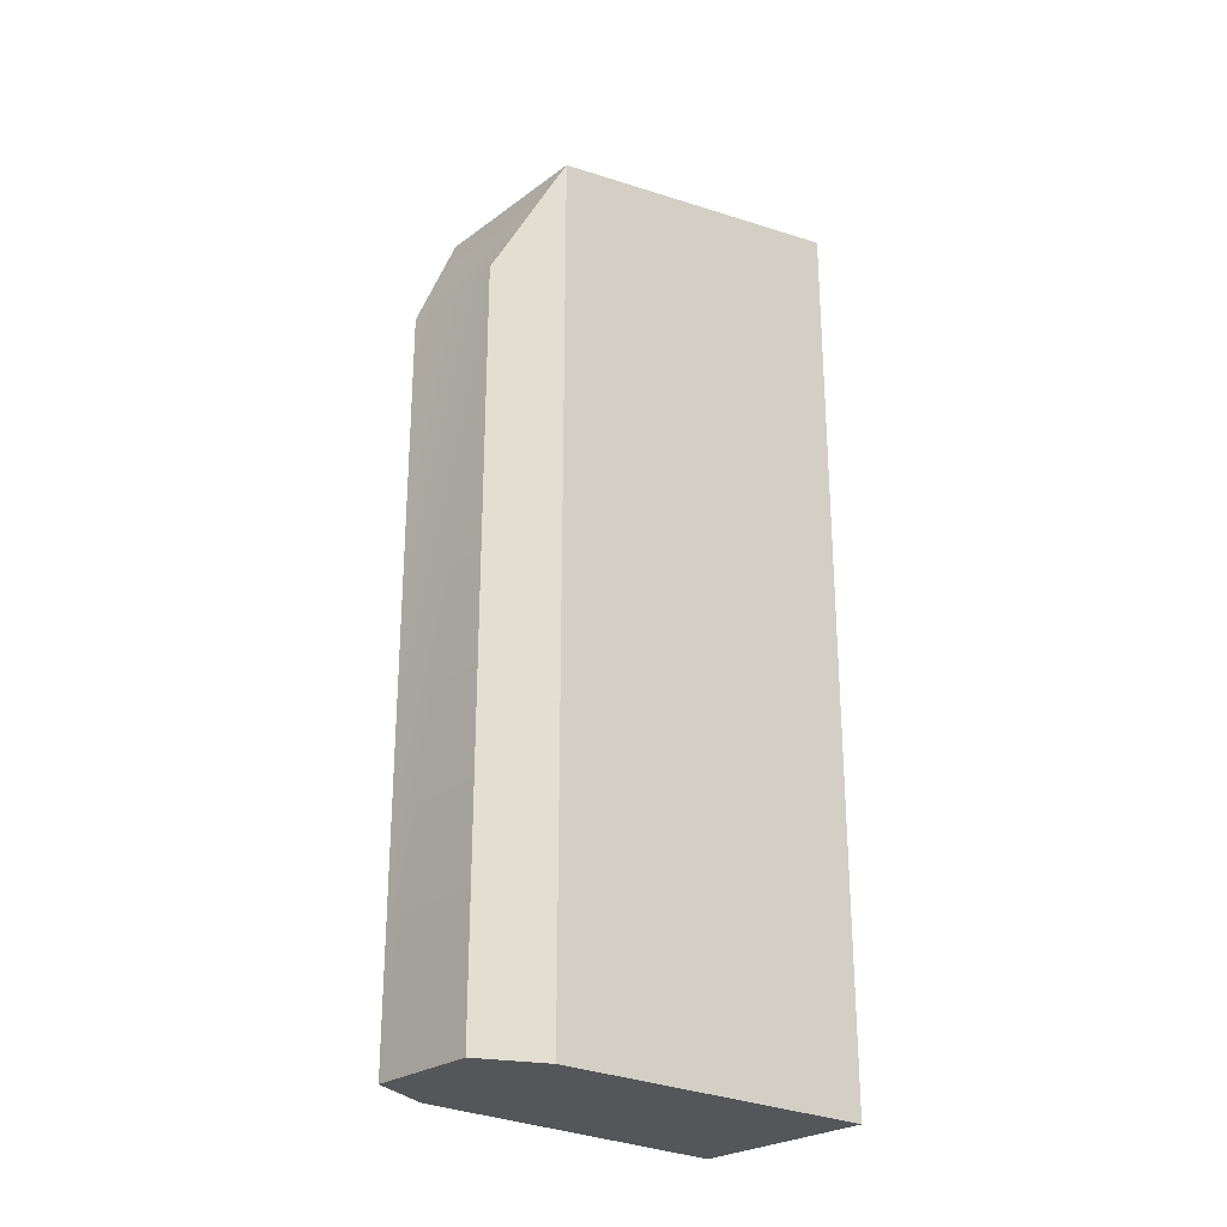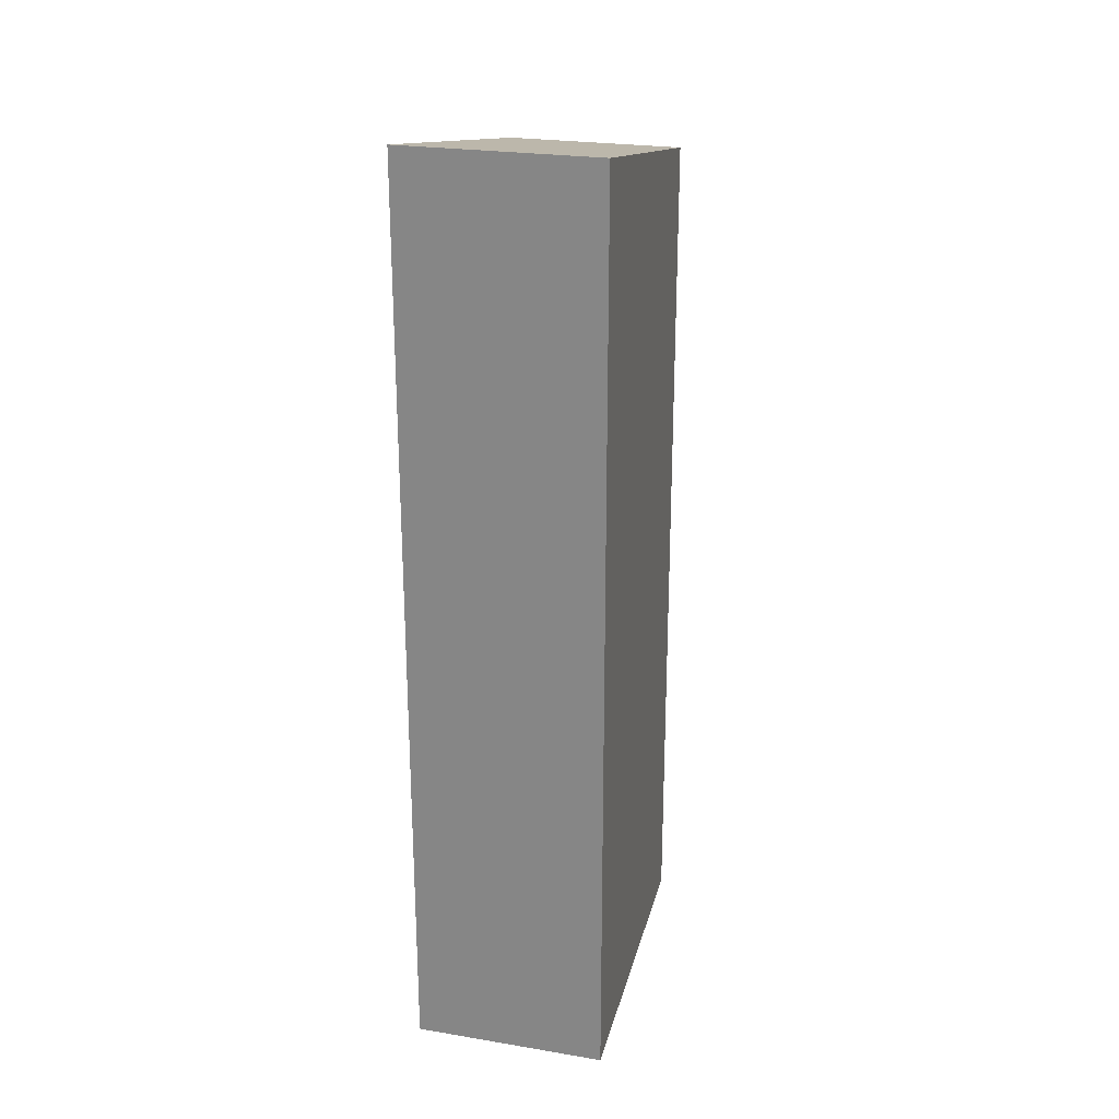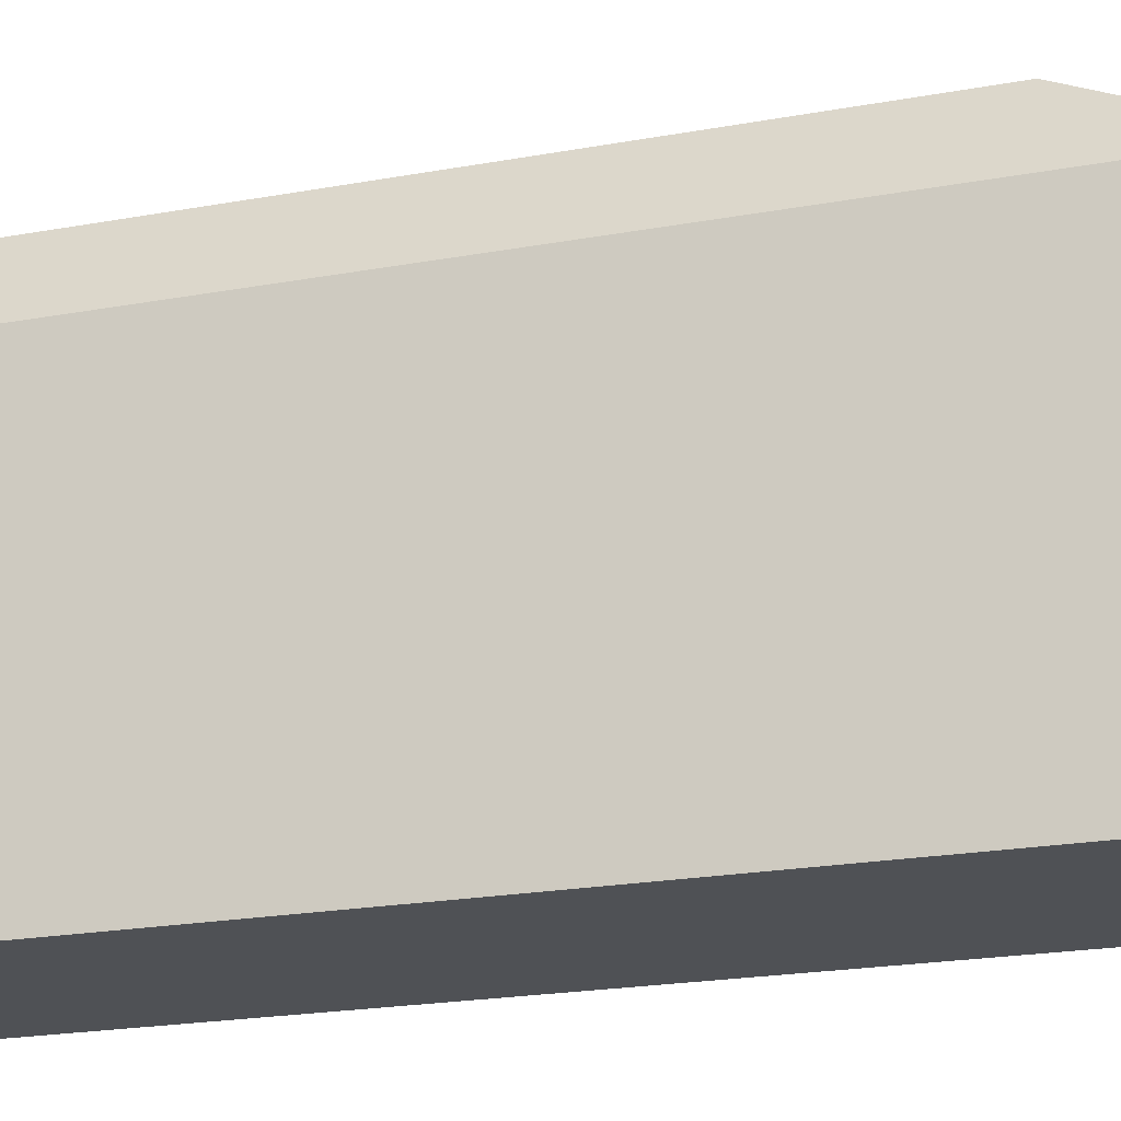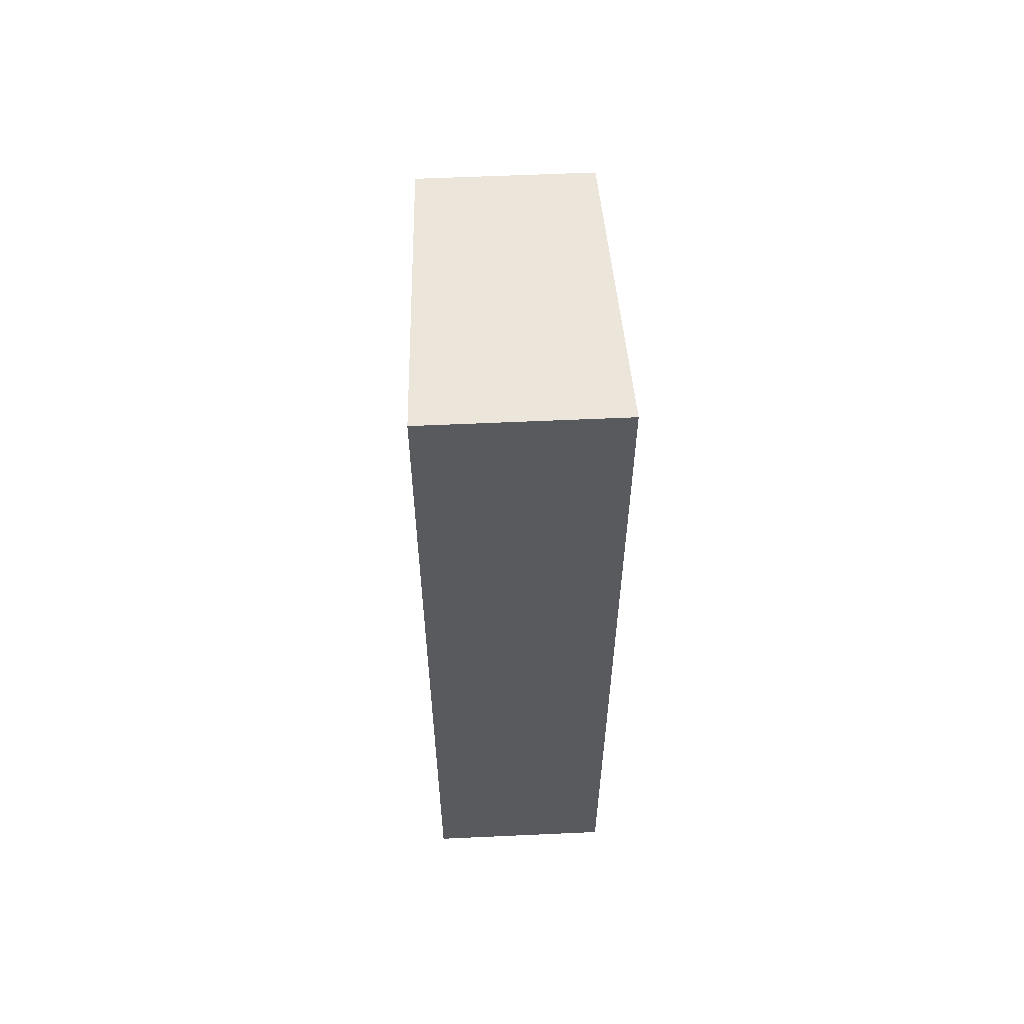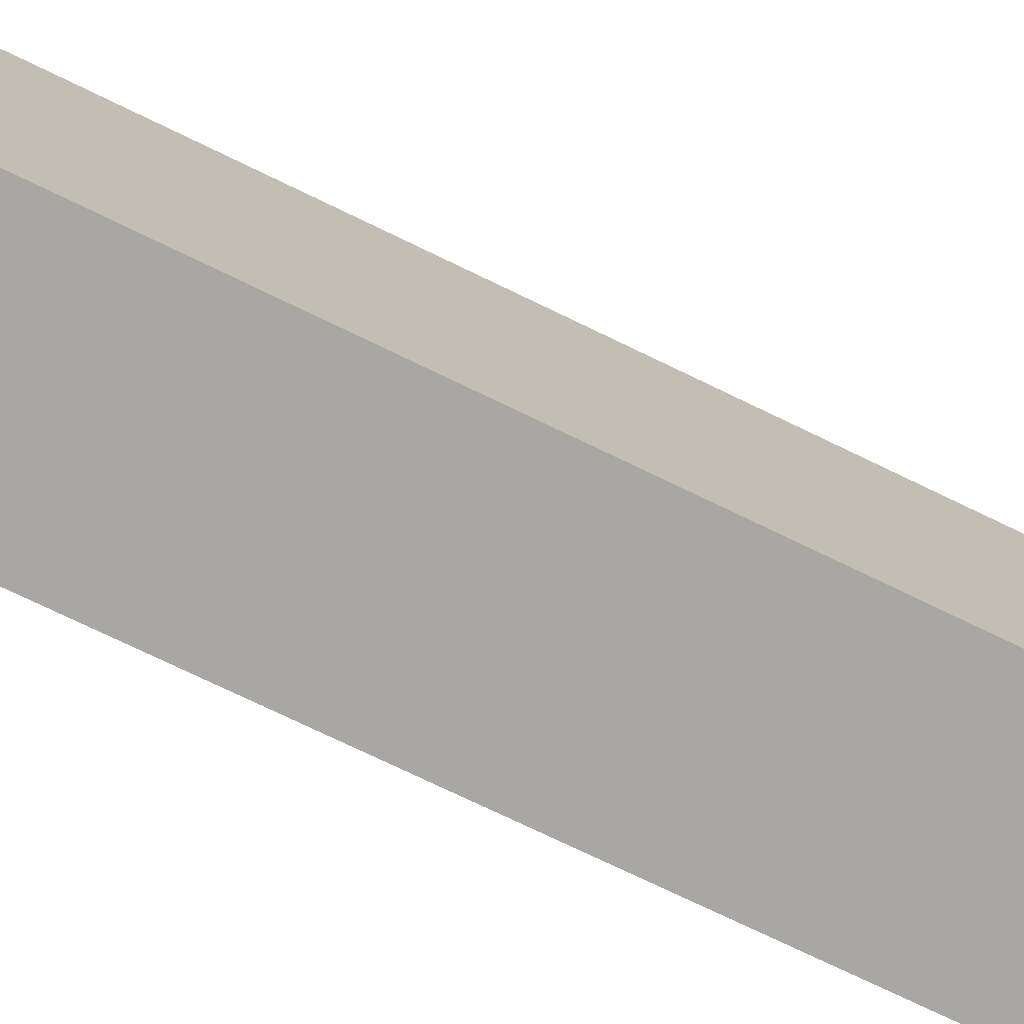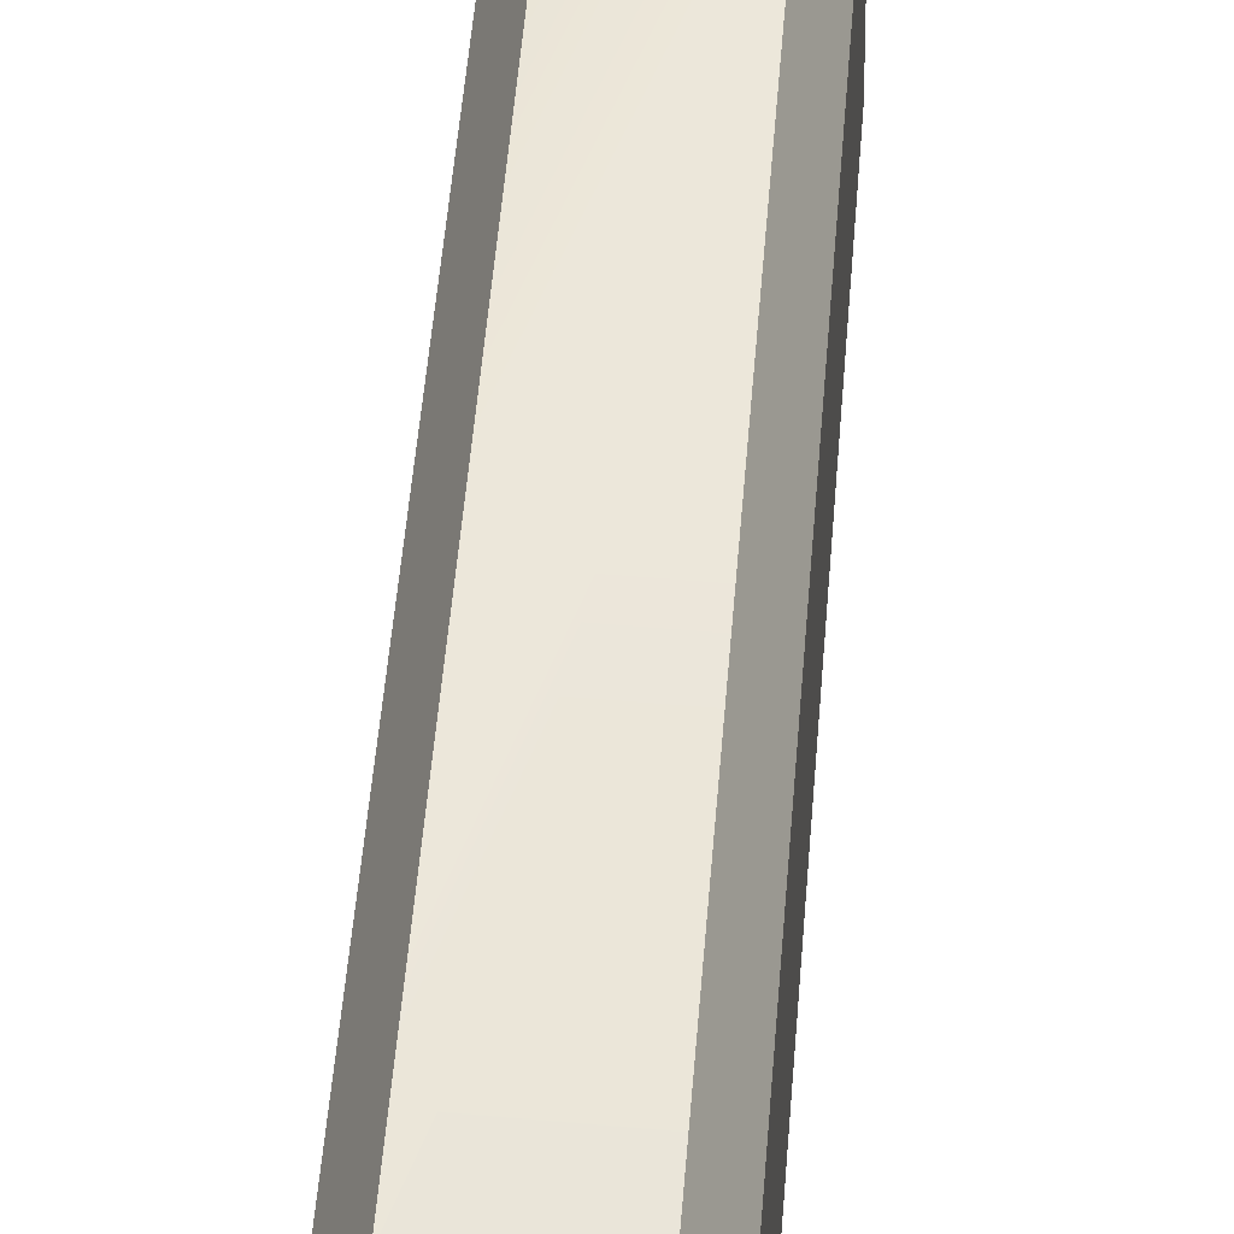
<metadata>
{"format":"obj","ext":"obj","renderer":"f3d","projection":"perspective","resolution":1024,"background":"white","views":[{"elev":-25.9,"azim":-131.0,"up":"+Z"},{"elev":24.5,"azim":15.1,"up":"+Z"},{"elev":-19.7,"azim":-70.6,"up":"+Y"},{"elev":58.0,"azim":-2.7,"up":"+Z"},{"elev":-74.7,"azim":-115.8,"up":"+Y"},{"elev":59.2,"azim":-175.0,"up":"+Y"}]}
</metadata>
<code>
g Converted object 0
v -0.335 1.284 3.302
v -0.3722 0 3.545
v 0.335 1.284 3.302
v 0.3722 0 3.545
v 0.335 1.284 0
v 0.3722 0 0
v -0.335 1.284 0
v -0.3722 0 0
v -0.2198 1.532 2.801
v -0.335 1.284 3.302
v 0.2198 1.532 2.801
v 0.335 1.284 3.302
v 0.2198 1.532 0
v 0.335 1.284 0
v -0.2198 1.532 0
v -0.335 1.284 0
f 1 2 3
f 2 4 3
f 3 4 5
f 4 6 5
f 5 6 7
f 6 8 7
f 7 8 1
f 8 2 1
f 2 8 4
f 8 6 4
f 9 10 11
f 10 12 11
f 11 12 13
f 12 14 13
f 13 14 15
f 14 16 15
f 15 16 9
f 16 10 9
f 15 9 13
f 9 11 13

</code>
